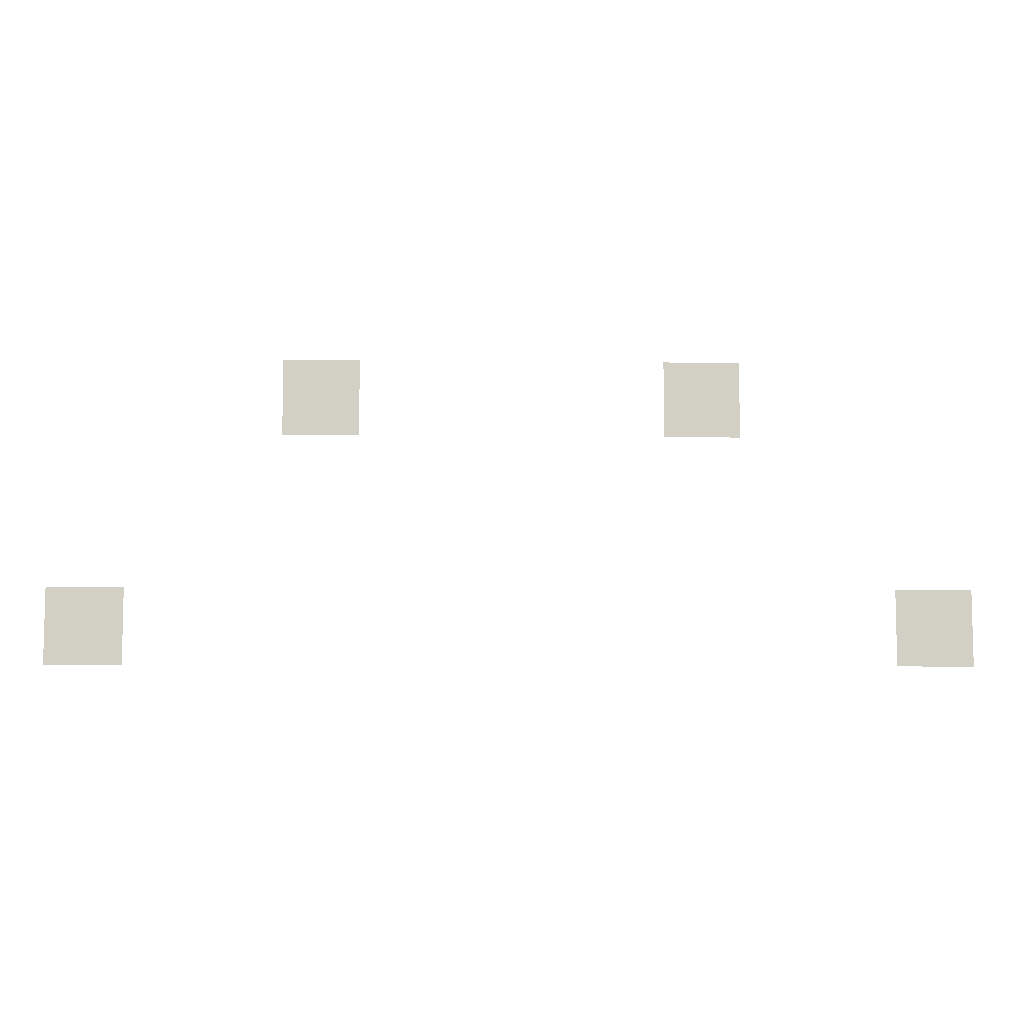
<metadata>
{"format":"obj","ext":"obj","renderer":"f3d","projection":"perspective","resolution":1024,"background":"white","views":[{"elev":-7.6,"azim":178.2,"up":"+Y"}]}
</metadata>
<code>
v -13 -3 0
v -14 -3 0
v -14 -2 0
v -13 -2 0
v -18 -3 0
v -19 -3 0
v -19 -2 0
v -18 -2 0
v -10 -6 0
v -11 -6 0
v -11 -5 0
v -10 -5 0
v -21 -6 0
v -22 -6 0
v -22 -5 0
v -21 -5 0
g Cueva-2fb_mesh_0014
f 1 2 3 4
f 5 6 7 8
f 9 10 11 12
f 13 14 15 16

</code>
